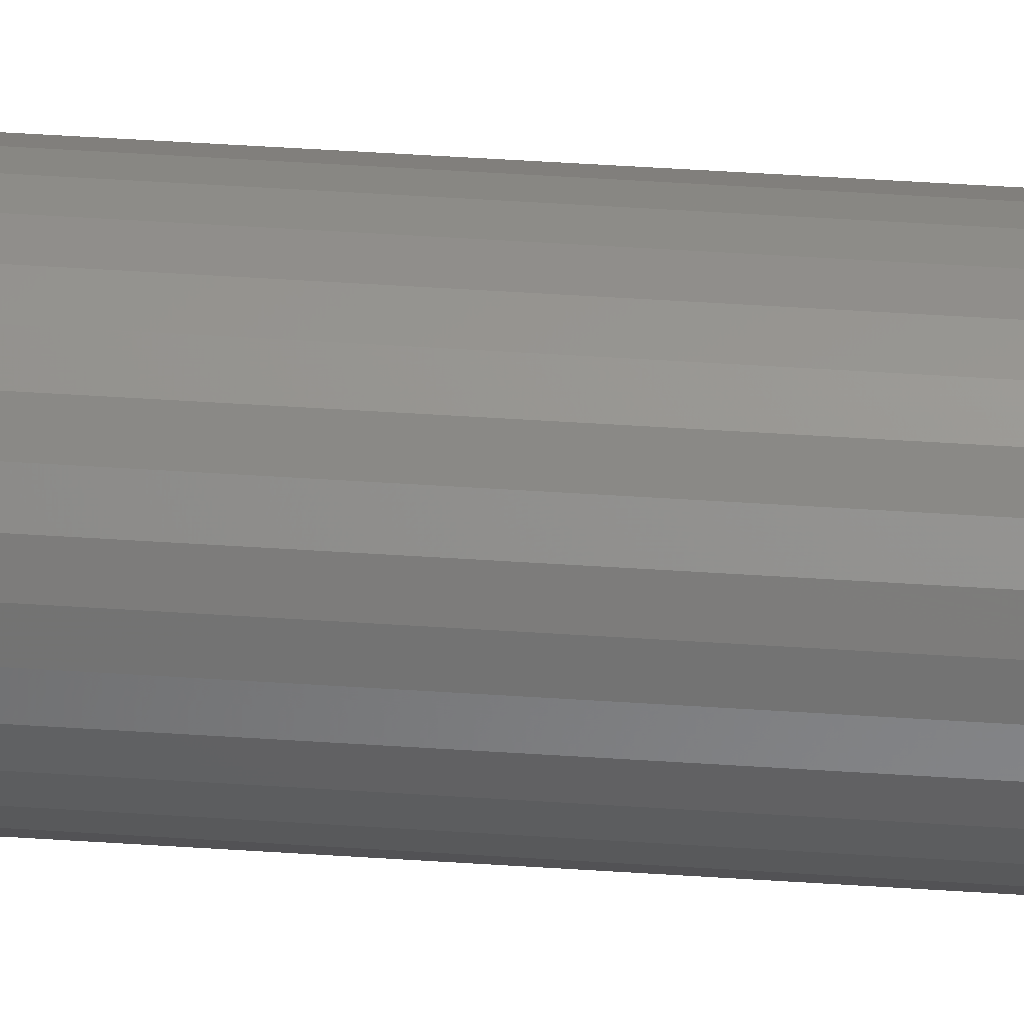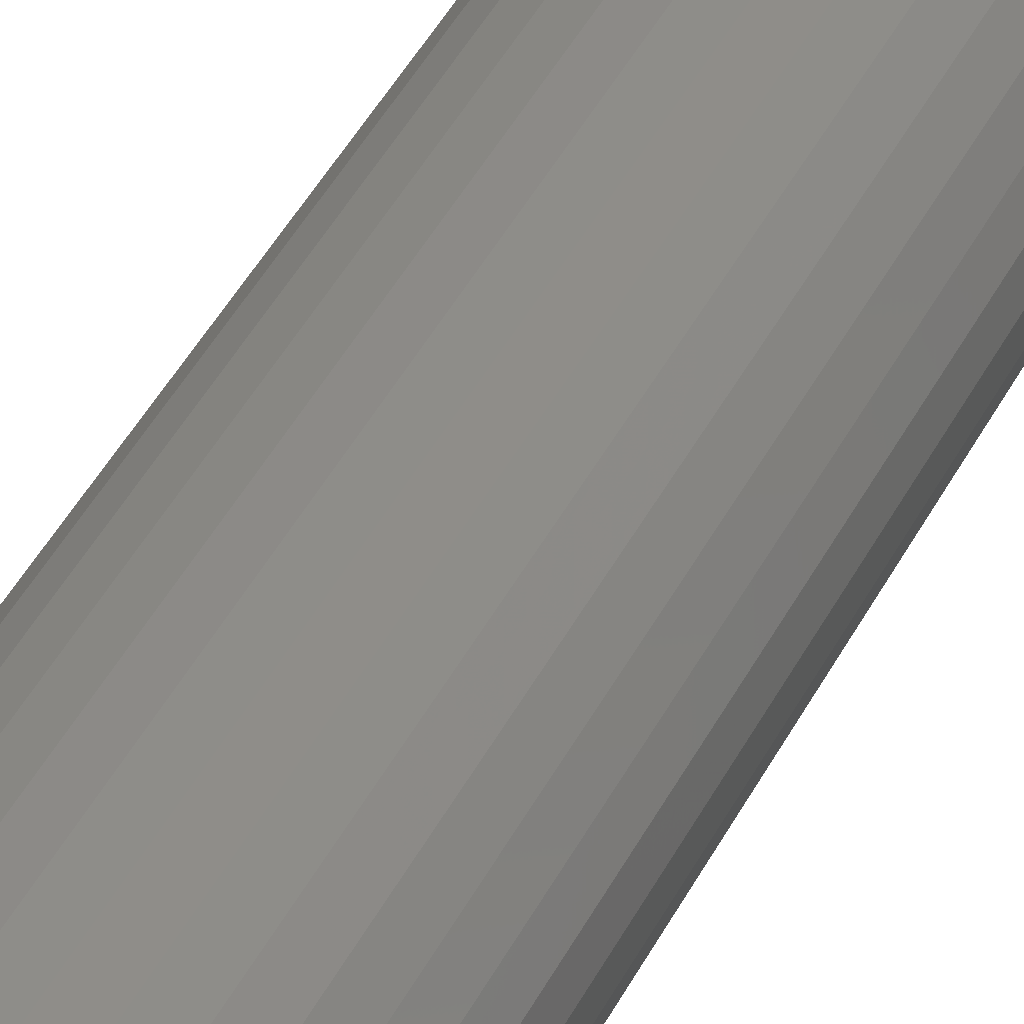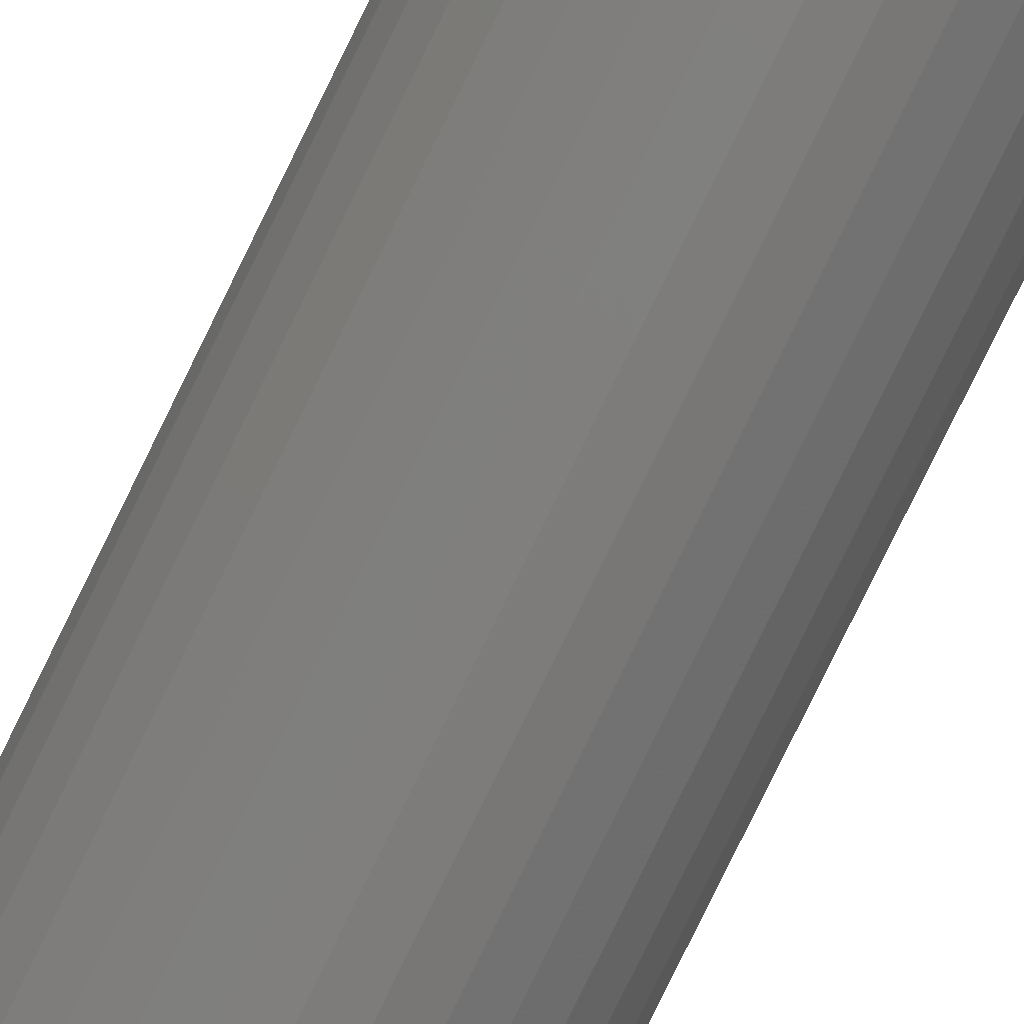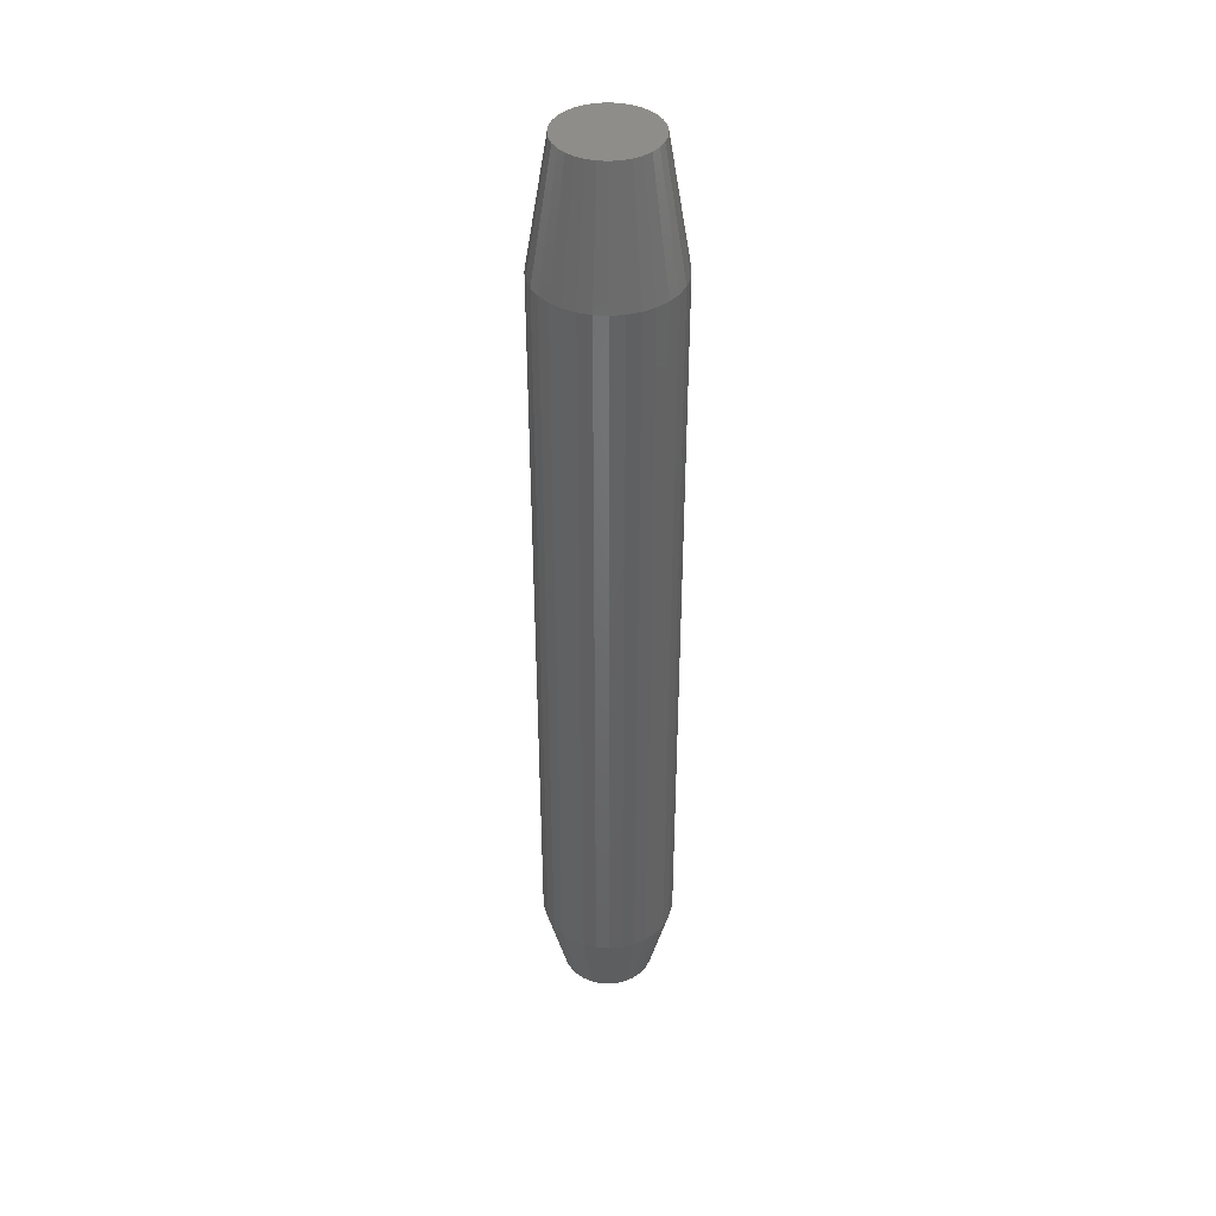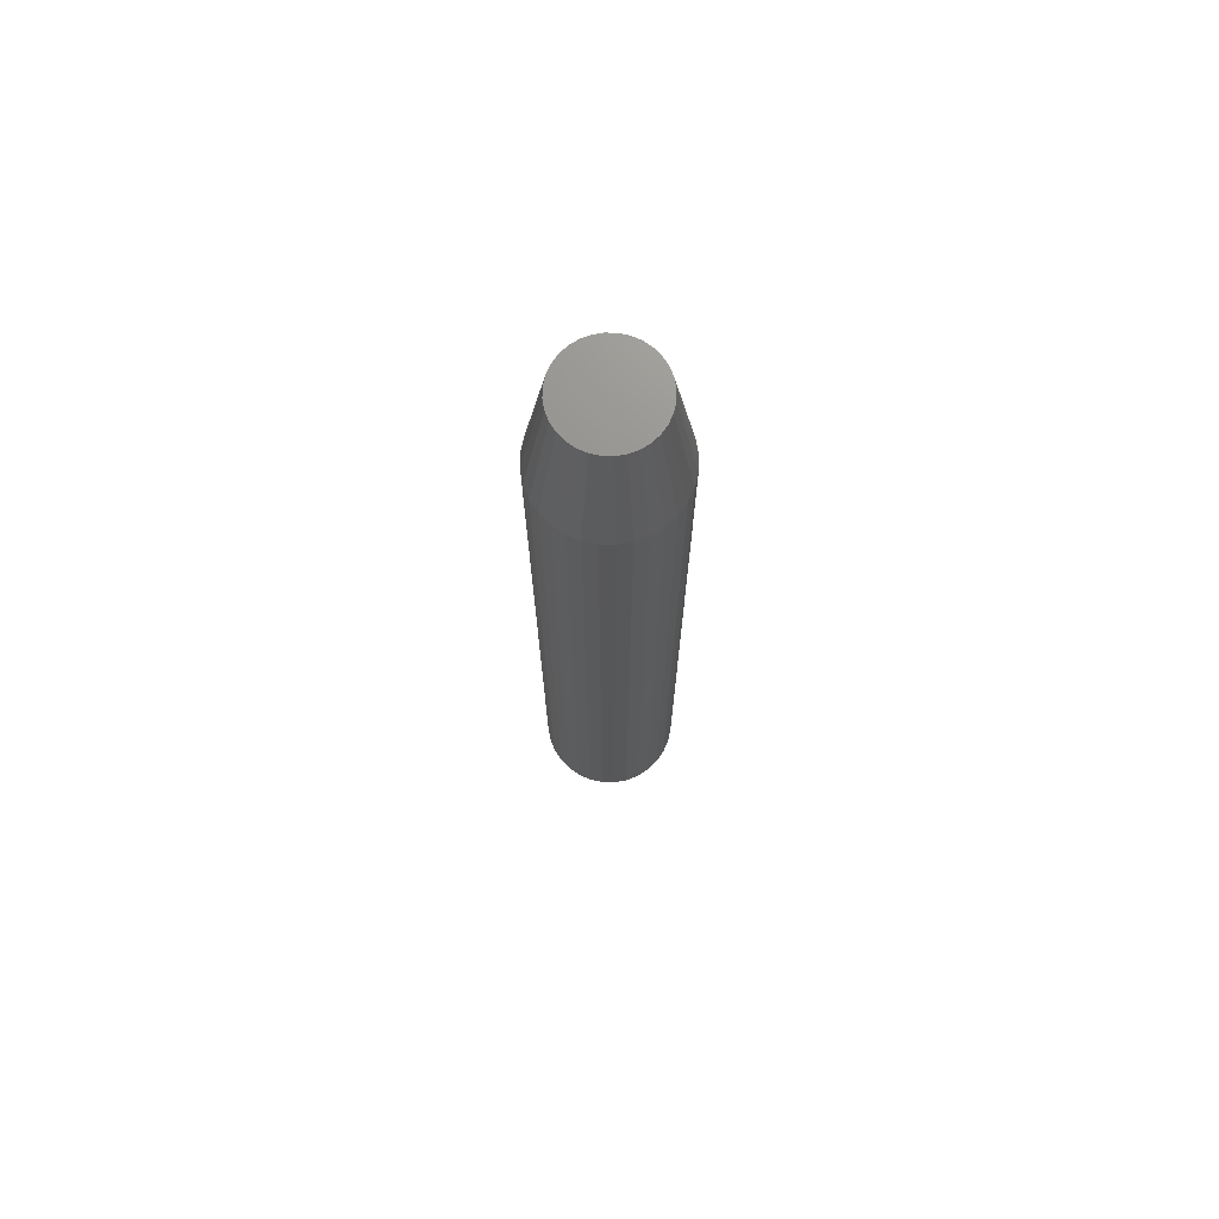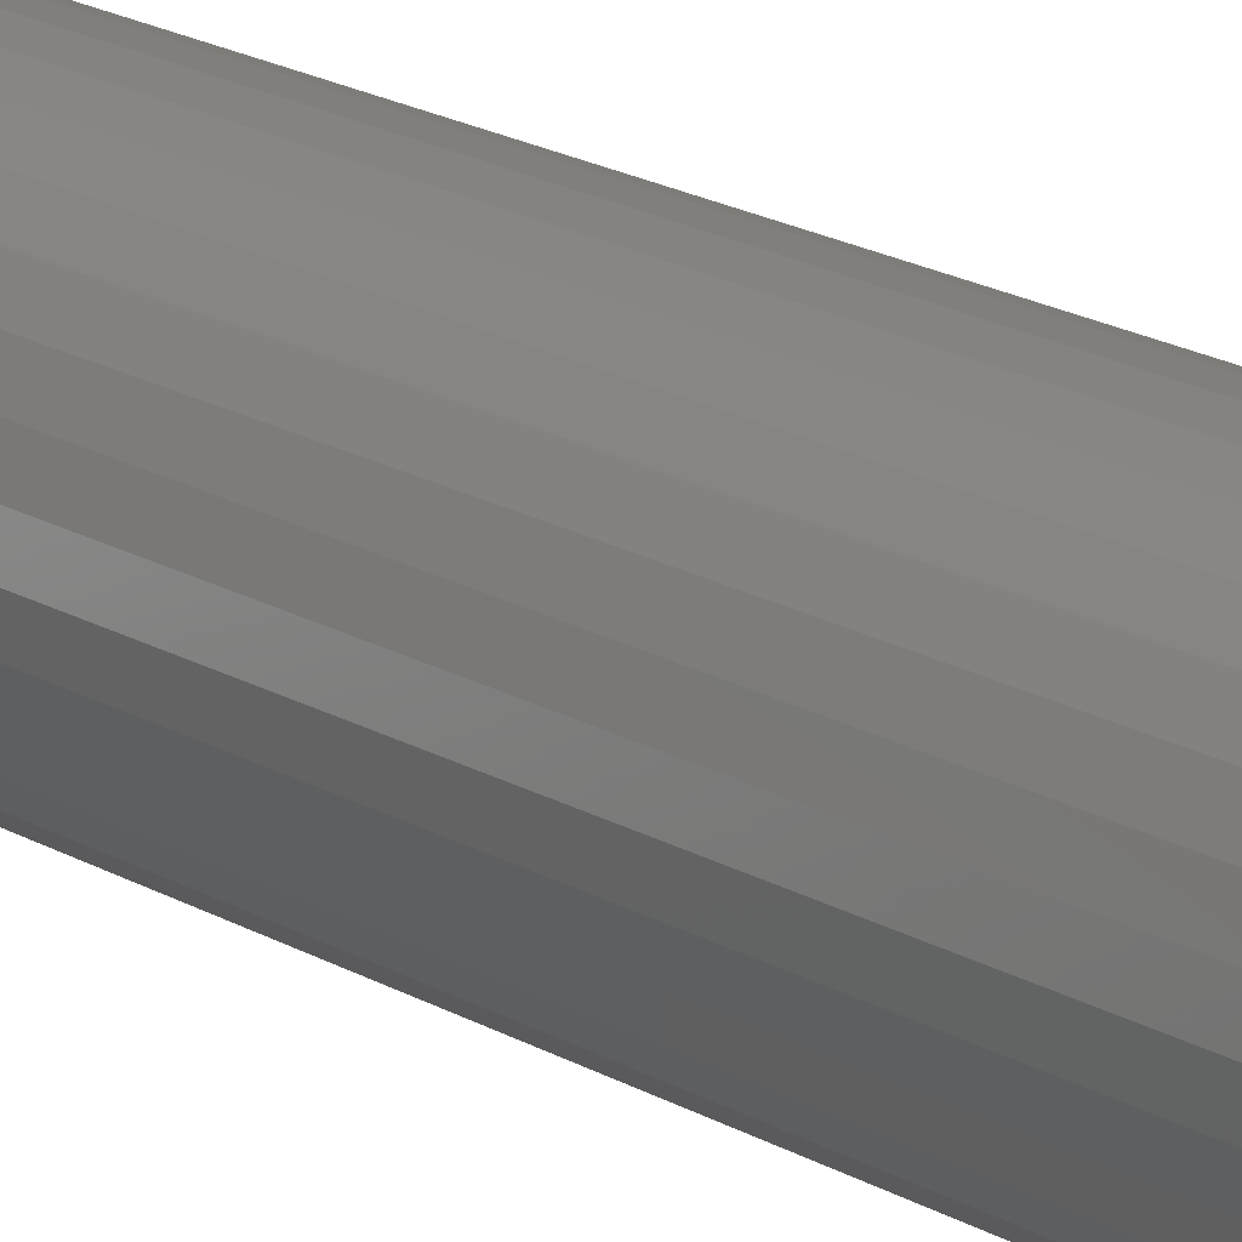
<metadata>
{"format":"stl","ext":"stl","renderer":"f3d","projection":"perspective","resolution":1024,"background":"white","views":[{"elev":52.7,"azim":-86.0,"up":"+Z"},{"elev":36.6,"azim":22.5,"up":"+Z"},{"elev":-78.1,"azim":-25.9,"up":"+Z"},{"elev":40.8,"azim":179.1,"up":"+Y"},{"elev":71.9,"azim":74.5,"up":"+Y"},{"elev":15.6,"azim":143.3,"up":"+Z"}]}
</metadata>
<code>
# stl→obj: 128 verts, 252 faces
v 0.05576 -0.09375 -1.885e-17
v 0.05576 -0.6719 -1.885e-17
v 0.05477 -0.09375 -0.01001
v 0.05477 -0.6719 -0.01001
v 0.05185 -0.09375 -0.01964
v 0.05185 -0.6719 -0.01964
v 0.04711 -0.09375 -0.02851
v 0.04711 -0.6719 -0.02851
v 0.04073 -0.09375 -0.03629
v 0.04073 -0.6719 -0.03629
v 0.03295 -0.09375 -0.04267
v 0.03295 -0.6719 -0.04267
v 0.02408 -0.09375 -0.04741
v 0.02408 -0.6719 -0.04741
v 0.01445 -0.09375 -0.05033
v 0.01445 -0.6719 -0.05033
v 0.004441 -0.09375 -0.05132
v 0.004441 -0.6719 -0.05132
v -0.00557 -0.09375 -0.05033
v -0.00557 -0.6719 -0.05033
v -0.0152 -0.09375 -0.04741
v -0.0152 -0.6719 -0.04741
v -0.02407 -0.09375 -0.04267
v -0.02407 -0.6719 -0.04267
v -0.03184 -0.09375 -0.03629
v -0.03184 -0.6719 -0.03629
v -0.03823 -0.09375 -0.02851
v -0.03823 -0.6719 -0.02851
v -0.04297 -0.09375 -0.01964
v -0.04297 -0.6719 -0.01964
v -0.04589 -0.09375 -0.01001
v -0.04589 -0.6719 -0.01001
v -0.04688 -0.09375 6.284e-18
v -0.04688 -0.6719 6.284e-18
v -0.04589 -0.09375 0.01001
v -0.04589 -0.6719 0.01001
v -0.04297 -0.09375 0.01964
v -0.04297 -0.6719 0.01964
v -0.03823 -0.09375 0.02851
v -0.03823 -0.6719 0.02851
v -0.03184 -0.09375 0.03629
v -0.03184 -0.6719 0.03629
v -0.02407 -0.09375 0.04267
v -0.02407 -0.6719 0.04267
v -0.0152 -0.09375 0.04741
v -0.0152 -0.6719 0.04741
v -0.00557 -0.09375 0.05033
v -0.00557 -0.6719 0.05033
v 0.004441 -0.09375 0.05132
v 0.004441 -0.6719 0.05132
v 0.01445 -0.09375 0.05033
v 0.01445 -0.6719 0.05033
v 0.02408 -0.09375 0.04741
v 0.02408 -0.6719 0.04741
v 0.03295 -0.09375 0.04267
v 0.03295 -0.6719 0.04267
v 0.04073 -0.09375 0.03629
v 0.04073 -0.6719 0.03629
v 0.04711 -0.09375 0.02851
v 0.04711 -0.6719 0.02851
v 0.05185 -0.09375 0.01964
v 0.05185 -0.6719 0.01964
v 0.05477 -0.09375 0.01001
v 0.05477 -0.6719 0.01001
v 0.004441 -0.7344 0.03569
v -0.002522 -0.7344 0.03501
v -0.009217 -0.7344 0.03297
v 0.0114 -0.7344 0.03501
v 0.0181 -0.7344 0.03297
v -0.01539 -0.7344 0.02968
v 0.02427 -0.7344 0.02968
v -0.0208 -0.7344 0.02524
v 0.02968 -0.7344 0.02524
v -0.02524 -0.7344 0.01983
v 0.03412 -0.7344 0.01983
v -0.02853 -0.7344 0.01366
v 0.03741 -0.7344 0.01366
v -0.03056 -0.7344 0.006963
v 0.03945 -0.7344 0.006963
v 0.03945 -0.7344 -0.006963
v -0.02853 -0.7344 -0.01366
v 0.03741 -0.7344 -0.01366
v -0.02524 -0.7344 -0.01983
v 0.03412 -0.7344 -0.01983
v -0.0208 -0.7344 -0.02524
v 0.02968 -0.7344 -0.02524
v -0.01539 -0.7344 -0.02968
v 0.02427 -0.7344 -0.02968
v -0.009217 -0.7344 -0.03297
v 0.0181 -0.7344 -0.03297
v -0.002522 -0.7344 -0.03501
v 0.004441 -0.7344 -0.03569
v 0.0114 -0.7344 -0.03501
v 0.04013 -0.7344 2.977e-18
v -0.03125 -0.7344 2.055e-09
v -0.03056 -0.7344 -0.006963
v -0.009217 2.352e-18 0.03297
v -0.002522 2.77e-18 0.03501
v 0.004441 3.205e-18 0.03569
v 0.0114 3.64e-18 0.03501
v 0.0181 4.058e-18 0.03297
v -0.01539 1.966e-18 0.02968
v 0.02427 4.443e-18 0.02968
v -0.0208 1.629e-18 0.02524
v 0.02968 4.781e-18 0.02524
v -0.02524 1.351e-18 0.01983
v 0.03412 5.058e-18 0.01983
v -0.02853 1.145e-18 0.01366
v 0.03741 5.264e-18 0.01366
v -0.03056 1.019e-18 0.006963
v 0.03945 5.391e-18 0.006963
v 0.03741 5.264e-18 -0.01366
v -0.02853 1.145e-18 -0.01366
v 0.03945 5.391e-18 -0.006963
v -0.02524 1.351e-18 -0.01983
v 0.03412 5.058e-18 -0.01983
v -0.0208 1.629e-18 -0.02524
v 0.02968 4.781e-18 -0.02524
v -0.01539 1.966e-18 -0.02968
v 0.02427 4.443e-18 -0.02968
v -0.009217 2.352e-18 -0.03297
v 0.0181 4.058e-18 -0.03297
v -0.002522 2.77e-18 -0.03501
v 0.004441 3.205e-18 -0.03569
v 0.0114 3.64e-18 -0.03501
v -0.03056 1.019e-18 -0.006963
v -0.03125 9.758e-19 2.055e-09
v 0.04013 5.434e-18 -2.872e-17
f 1 2 3
f 3 2 4
f 3 4 5
f 5 4 6
f 5 6 7
f 7 6 8
f 7 8 9
f 9 8 10
f 9 10 11
f 11 10 12
f 11 12 13
f 13 12 14
f 13 14 15
f 15 14 16
f 15 16 17
f 17 16 18
f 17 18 19
f 19 18 20
f 19 20 21
f 21 20 22
f 21 22 23
f 23 22 24
f 23 24 25
f 25 24 26
f 25 26 27
f 27 26 28
f 27 28 29
f 29 28 30
f 29 30 31
f 31 30 32
f 31 32 33
f 33 32 34
f 33 34 35
f 35 34 36
f 35 36 37
f 37 36 38
f 37 38 39
f 39 38 40
f 39 40 41
f 41 40 42
f 41 42 43
f 43 42 44
f 43 44 45
f 45 44 46
f 45 46 47
f 47 46 48
f 47 48 49
f 49 48 50
f 49 50 51
f 51 50 52
f 51 52 53
f 53 52 54
f 53 54 55
f 55 54 56
f 55 56 57
f 57 56 58
f 57 58 59
f 59 58 60
f 59 60 61
f 61 60 62
f 61 62 63
f 63 62 64
f 63 64 1
f 1 64 2
f 65 66 67
f 68 65 67
f 68 67 69
f 69 67 70
f 69 70 71
f 71 70 72
f 71 72 73
f 73 72 74
f 73 74 75
f 75 74 76
f 75 76 77
f 77 76 78
f 77 78 79
f 80 81 82
f 82 81 83
f 82 83 84
f 84 83 85
f 84 85 86
f 86 85 87
f 86 87 88
f 88 87 89
f 88 89 90
f 90 89 91
f 90 91 92
f 90 92 93
f 79 78 94
f 94 78 95
f 94 95 80
f 80 95 96
f 80 96 81
f 18 91 20
f 20 91 89
f 20 89 22
f 22 89 87
f 22 87 24
f 24 87 85
f 24 85 26
f 26 85 83
f 26 83 28
f 28 83 81
f 28 81 30
f 30 81 96
f 30 96 32
f 32 96 95
f 32 95 34
f 91 18 92
f 92 18 16
f 92 16 93
f 93 16 14
f 93 14 90
f 90 14 12
f 90 12 88
f 88 12 10
f 88 10 86
f 86 10 8
f 86 8 84
f 84 8 6
f 84 6 82
f 82 6 4
f 82 4 80
f 80 4 2
f 80 2 94
f 50 68 52
f 52 68 69
f 52 69 54
f 54 69 71
f 54 71 56
f 56 71 73
f 56 73 58
f 58 73 75
f 58 75 60
f 60 75 77
f 60 77 62
f 62 77 79
f 62 79 64
f 64 79 94
f 64 94 2
f 68 50 65
f 65 50 48
f 65 48 66
f 66 48 46
f 66 46 67
f 67 46 44
f 67 44 70
f 70 44 42
f 70 42 72
f 72 42 40
f 72 40 74
f 74 40 38
f 74 38 76
f 76 38 36
f 76 36 78
f 78 36 34
f 78 34 95
f 97 98 99
f 97 99 100
f 101 97 100
f 102 97 101
f 103 102 101
f 104 102 103
f 105 104 103
f 106 104 105
f 107 106 105
f 108 106 107
f 109 108 107
f 110 108 109
f 111 110 109
f 112 113 114
f 115 113 112
f 116 115 112
f 117 115 116
f 118 117 116
f 119 117 118
f 120 119 118
f 121 119 120
f 122 121 120
f 123 121 122
f 124 123 122
f 125 124 122
f 113 126 114
f 114 126 127
f 114 127 128
f 128 127 110
f 128 110 111
f 33 127 31
f 31 127 126
f 31 126 29
f 29 126 113
f 29 113 27
f 27 113 115
f 27 115 25
f 25 115 117
f 25 117 23
f 23 117 119
f 23 119 21
f 21 119 121
f 21 121 19
f 19 121 123
f 19 123 17
f 17 123 124
f 17 124 15
f 15 124 125
f 15 125 13
f 13 125 122
f 13 122 11
f 11 122 120
f 11 120 9
f 9 120 118
f 9 118 7
f 7 118 116
f 7 116 5
f 5 116 112
f 5 112 3
f 3 112 114
f 3 114 1
f 1 114 128
f 1 128 63
f 63 128 111
f 63 111 61
f 61 111 109
f 61 109 59
f 59 109 107
f 59 107 57
f 57 107 105
f 57 105 55
f 55 105 103
f 55 103 53
f 53 103 101
f 53 101 51
f 51 101 100
f 51 100 49
f 49 100 99
f 49 99 47
f 47 99 98
f 47 98 45
f 45 98 97
f 45 97 43
f 43 97 102
f 43 102 41
f 41 102 104
f 41 104 39
f 39 104 106
f 39 106 37
f 37 106 108
f 37 108 35
f 35 108 110
f 35 110 33
f 33 110 127

</code>
